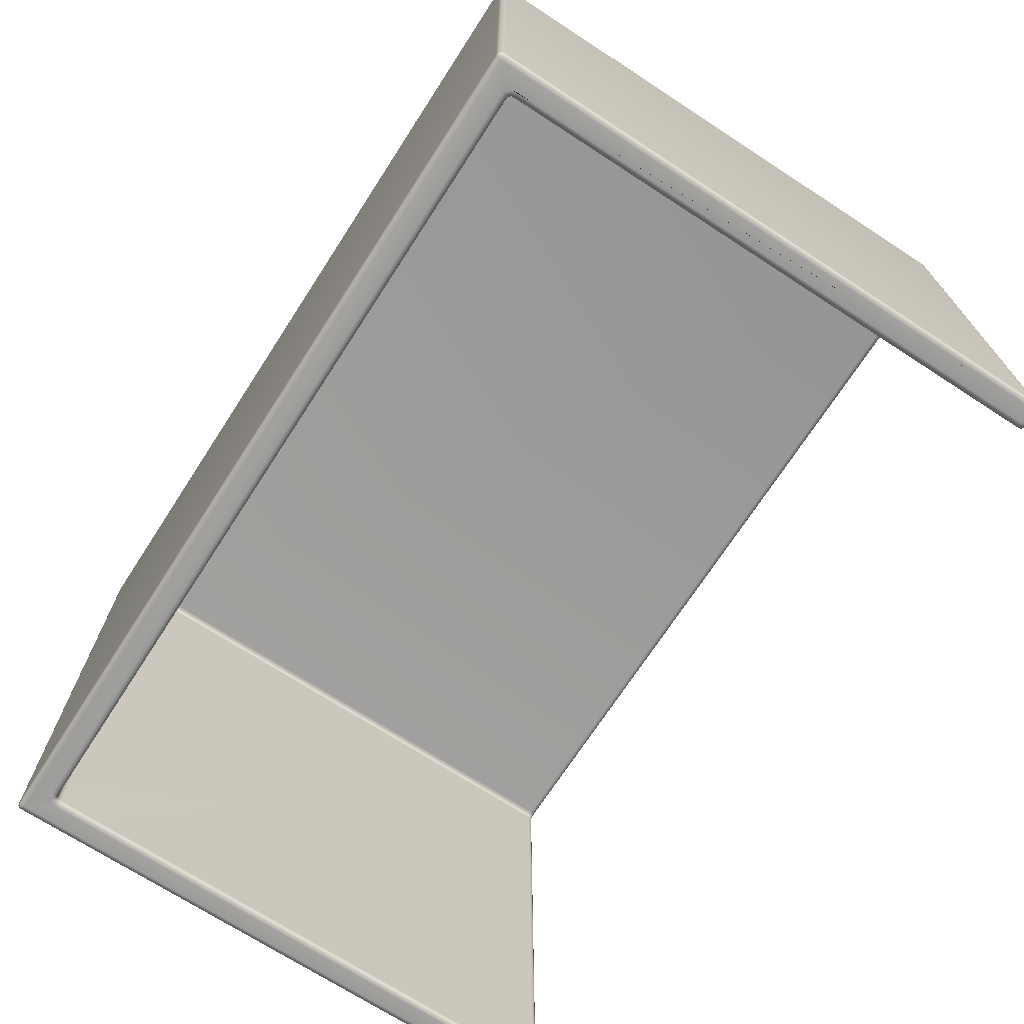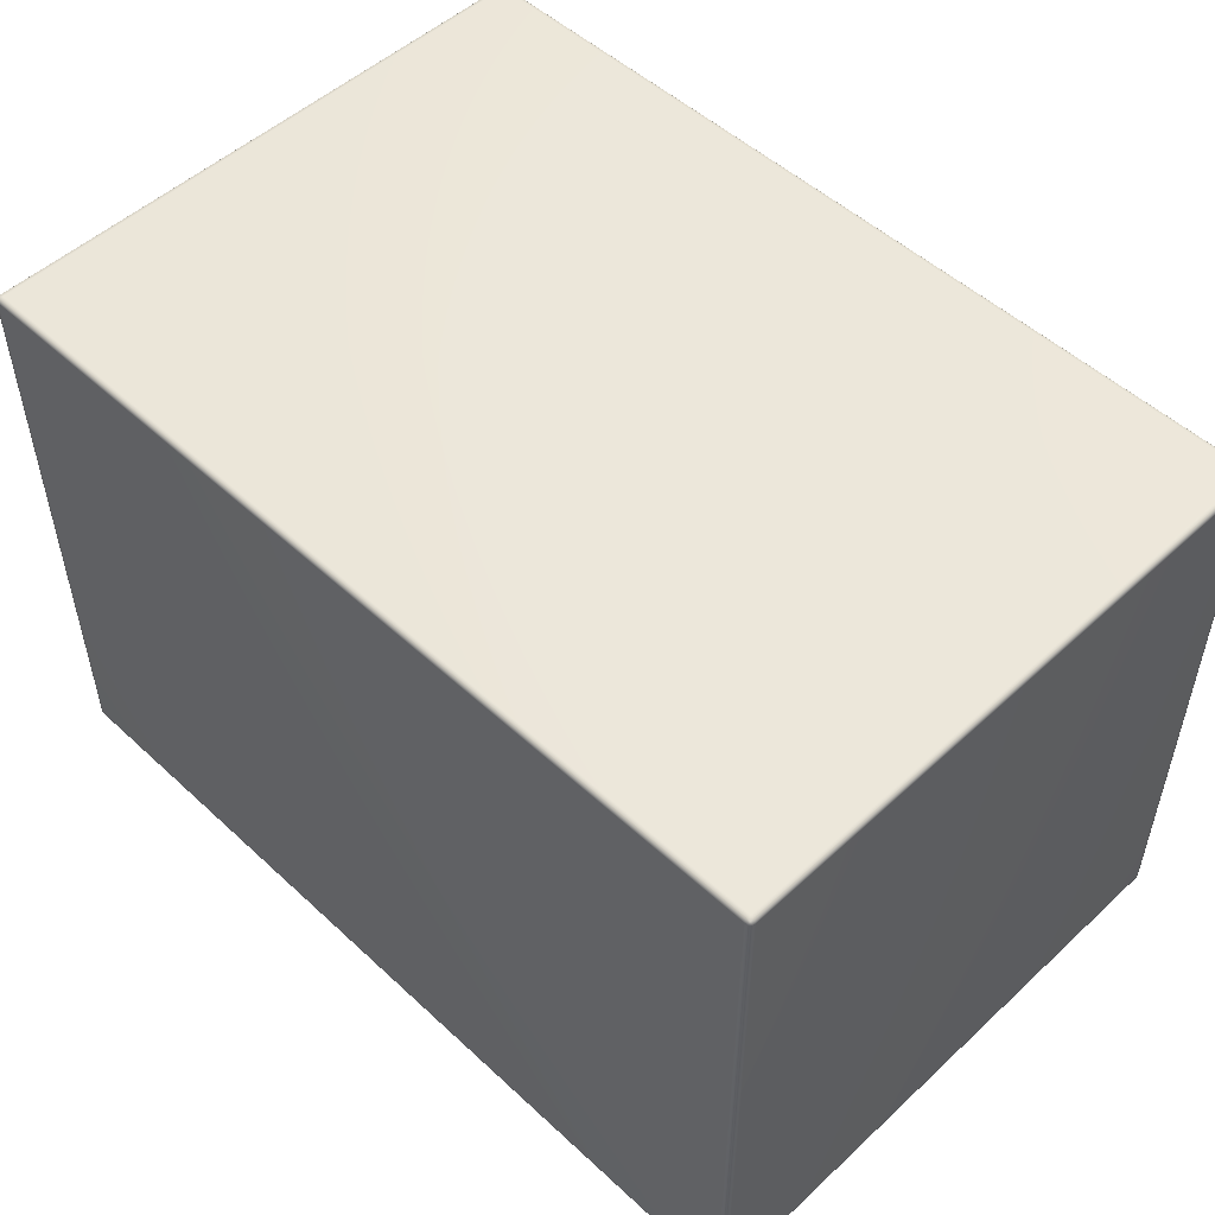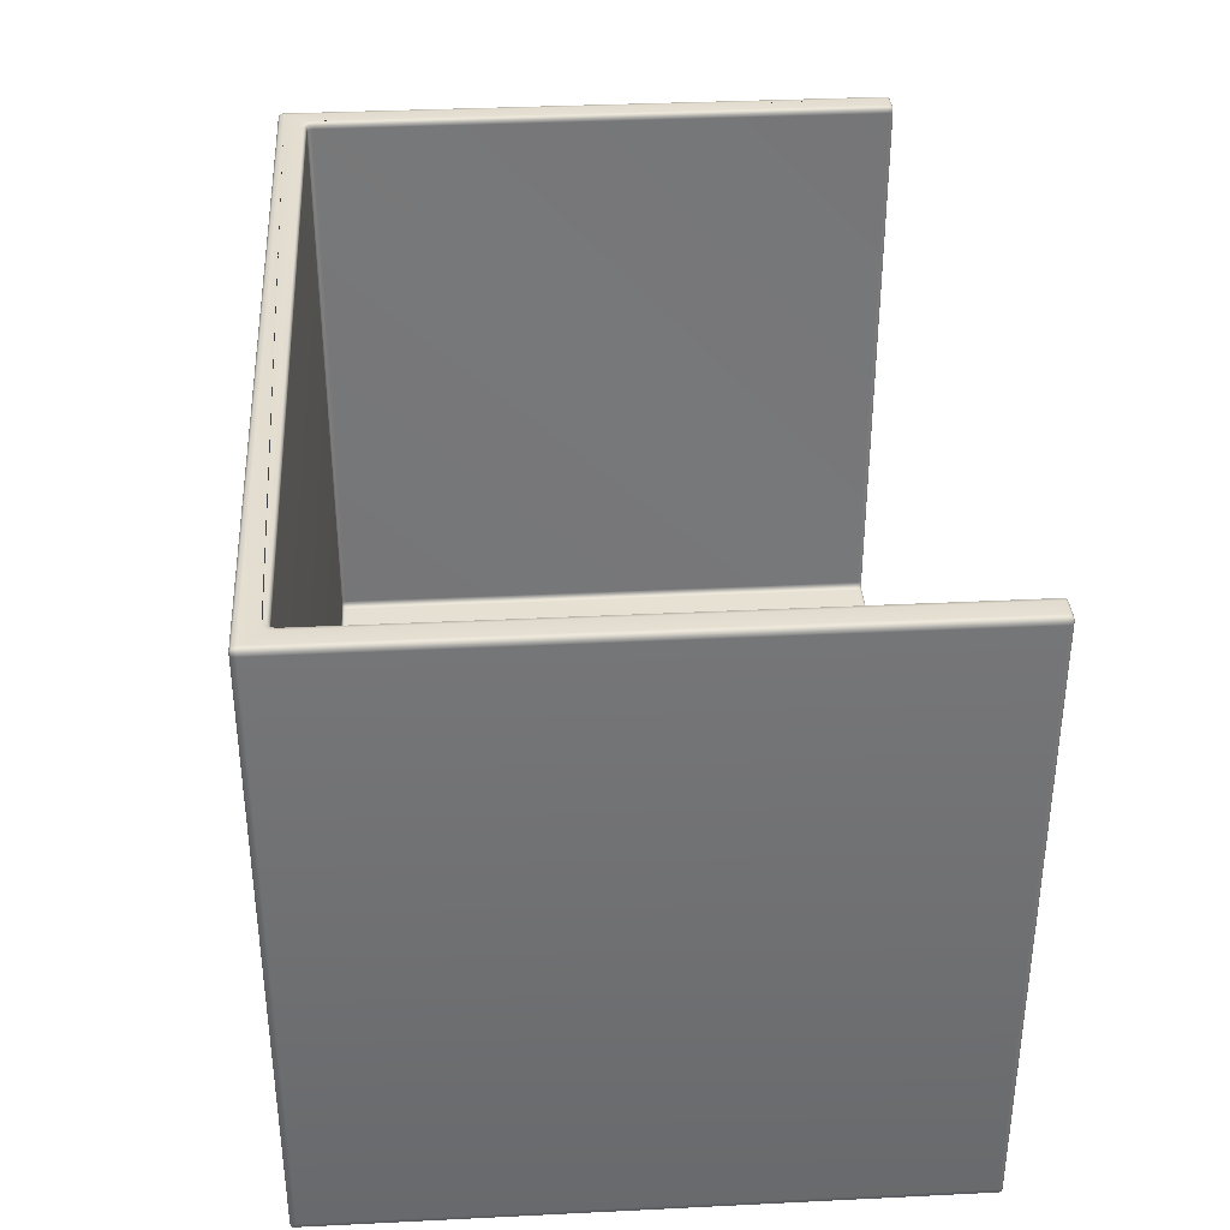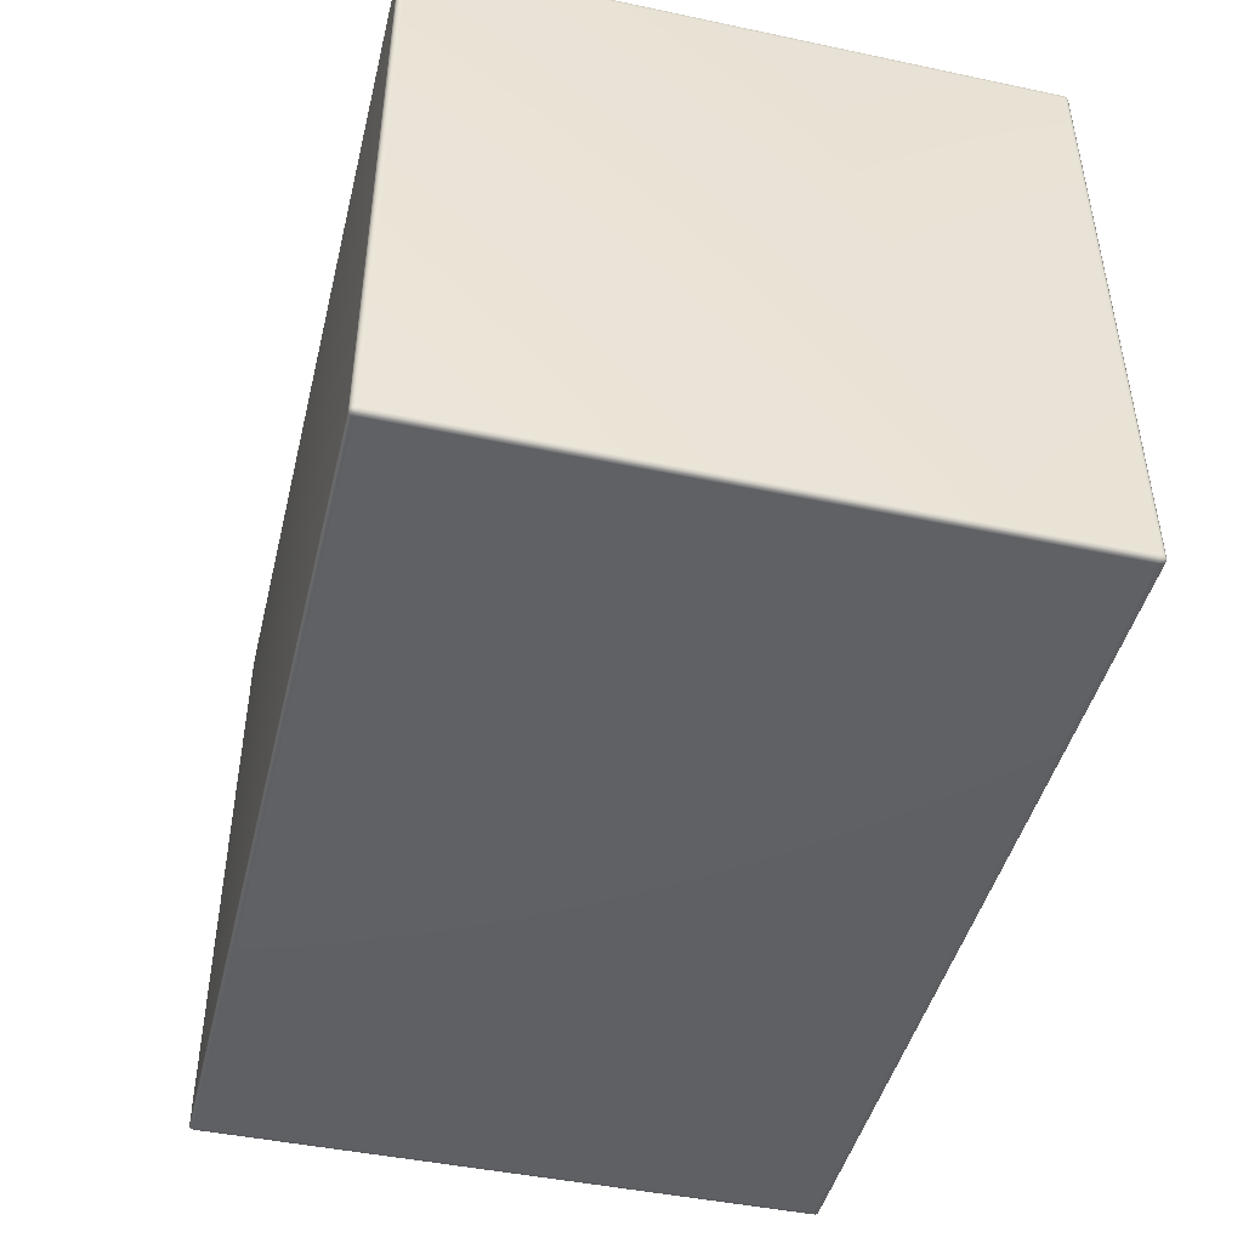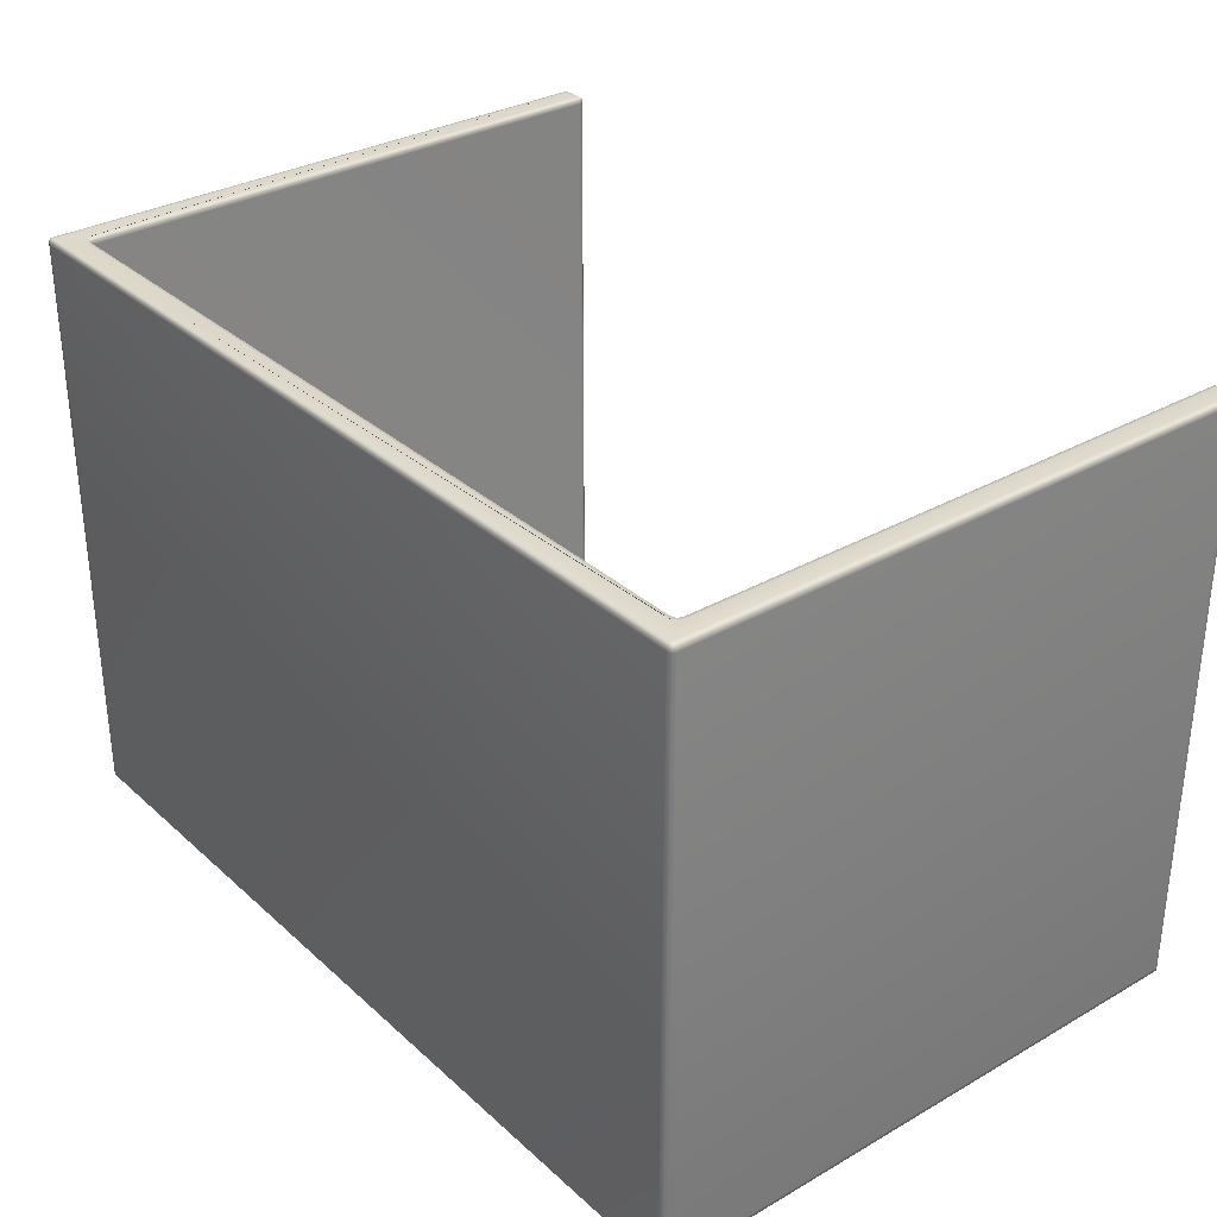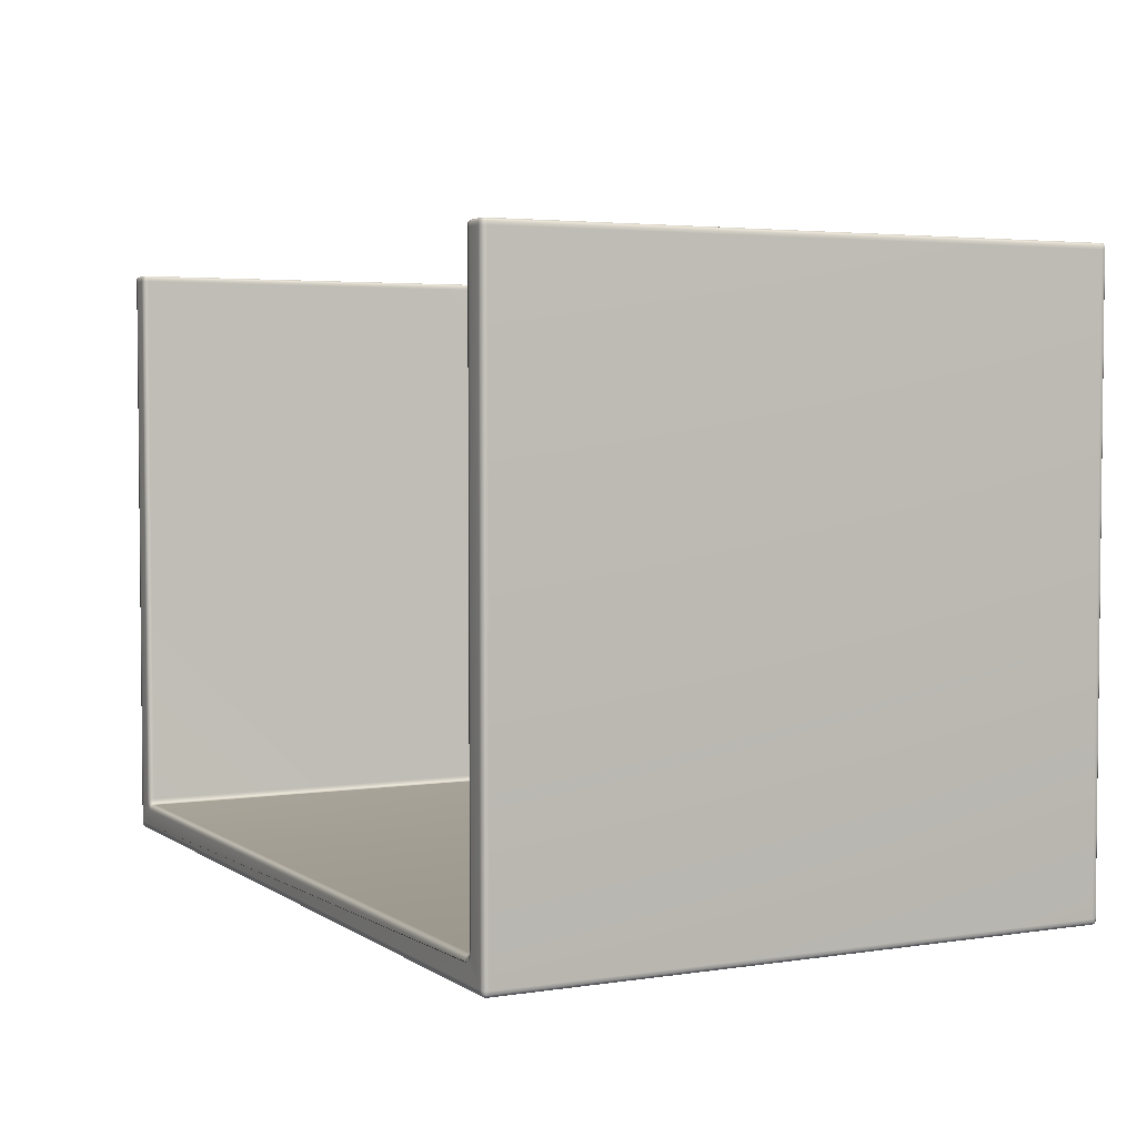
<metadata>
{"format":"obj","ext":"obj","renderer":"f3d","projection":"perspective","resolution":1024,"background":"white","views":[{"elev":-70.9,"azim":-123.0,"up":"+Y"},{"elev":51.4,"azim":-135.0,"up":"+Y"},{"elev":35.7,"azim":-93.7,"up":"+Z"},{"elev":-45.4,"azim":-103.7,"up":"+Z"},{"elev":31.9,"azim":-128.8,"up":"+Z"},{"elev":3.6,"azim":62.9,"up":"+Z"}]}
</metadata>
<code>
o BasicDesk
v -1e-06 0 1.547
v -1e-06 0.01566 1.562
v -0.01566 0.01566 1.547
v -1e-06 0.000522 1.556
v -0.009145 0.000522 1.547
v -0.009323 0.001199 1.556
v -0.009145 0.01566 1.562
v -1e-06 0.006517 1.562
v -0.009323 0.006339 1.561
v -0.01514 0.006517 1.547
v -0.01514 0.01566 1.556
v -0.01446 0.006339 1.556
v -1e-06 1.562 1.562
v -1e-06 1.578 1.547
v -0.01566 1.562 1.547
v -1e-06 1.571 1.561
v -0.008883 1.562 1.561
v -0.009559 1.572 1.561
v -0.008883 1.577 1.547
v -1e-06 1.577 1.555
v -0.009559 1.576 1.556
v -0.0147 1.562 1.555
v -0.0147 1.571 1.547
v -0.0142 1.572 1.556
v -0.01566 0.01566 -0
v -1e-06 0.01566 -0.01566
v -1e-06 0 -0
v -0.01514 0.01566 -0.009145
v -0.01514 0.006517 -0
v -0.01446 0.006339 -0.009323
v -1e-06 0.006517 -0.01514
v -0.009145 0.01566 -0.01514
v -0.009323 0.006339 -0.01446
v -0.009145 0.000522 -0
v -1e-06 0.000522 -0.009145
v -0.009323 0.001199 -0.009323
v -1e-06 1.578 -0
v -1e-06 1.562 -0.01566
v -0.01566 1.562 -0
v -1e-06 1.577 -0.009145
v -0.009145 1.577 -0
v -0.009323 1.577 -0.009323
v -0.009145 1.562 -0.01514
v -1e-06 1.571 -0.01514
v -0.009323 1.572 -0.01446
v -0.01514 1.571 -0
v -0.01514 1.562 -0.009145
v -0.01446 1.572 -0.009323
v 2.293 0 1.547
v 2.309 0.01566 1.547
v 2.293 0.01566 1.562
v 2.302 0.000522 1.547
v 2.293 0.000522 1.556
v 2.302 0.001199 1.556
v 2.308 0.01566 1.556
v 2.308 0.006517 1.547
v 2.308 0.006339 1.556
v 2.293 0.006517 1.562
v 2.302 0.01566 1.562
v 2.302 0.006339 1.561
v 2.293 1.578 1.547
v 2.293 1.562 1.562
v 2.309 1.562 1.547
v 2.293 1.577 1.556
v 2.302 1.577 1.547
v 2.302 1.577 1.556
v 2.302 1.562 1.562
v 2.293 1.571 1.562
v 2.302 1.572 1.561
v 2.308 1.571 1.547
v 2.308 1.562 1.556
v 2.308 1.572 1.556
v 2.293 0.01566 -0.01566
v 2.309 0.01566 -0
v 2.293 0 -0
v 2.302 0.01566 -0.01514
v 2.293 0.006517 -0.01514
v 2.302 0.006339 -0.01446
v 2.308 0.006517 -0
v 2.308 0.01566 -0.009145
v 2.308 0.006339 -0.009323
v 2.293 0.000522 -0.009145
v 2.302 0.000522 -0
v 2.302 0.001199 -0.009323
v 2.293 1.578 -0
v 2.309 1.562 -0
v 2.293 1.562 -0.01566
v 2.302 1.577 -0
v 2.293 1.577 -0.009145
v 2.302 1.577 -0.009323
v 2.308 1.562 -0.009145
v 2.308 1.571 -0
v 2.308 1.572 -0.009323
v 2.293 1.571 -0.01514
v 2.302 1.562 -0.01514
v 2.302 1.572 -0.01446
v 0.04284 0 1.547
v 0.0585 0.01566 1.547
v 0.04284 0.01566 1.562
v 0.05198 0.000522 1.547
v 0.04284 0.000522 1.556
v 0.05216 0.001199 1.556
v 0.05798 0.01566 1.556
v 0.05798 0.006517 1.547
v 0.0573 0.006339 1.556
v 0.04284 0.006517 1.562
v 0.05198 0.01566 1.562
v 0.05216 0.006339 1.561
v 0.0585 1.488 1.547
v 0.07416 1.504 1.547
v 0.07416 1.519 1.562
v 0.04284 1.488 1.562
v 0.05946 1.497 1.547
v 0.05754 1.488 1.555
v 0.0585 1.498 1.556
v 0.07416 1.505 1.555
v 0.06528 1.503 1.547
v 0.06409 1.504 1.556
v 0.0564 1.518 1.562
v 0.07416 1.511 1.561
v 0.06099 1.509 1.562
v 0.05172 1.488 1.561
v 0.04475 1.506 1.562
v 0.05365 1.501 1.562
v 0.04284 0 0.07416
v 0.07416 0 0.04284
v 0.07416 0.01566 0.0585
v 0.0585 0.01566 0.07416
v 0.04475 0 0.0564
v 0.05172 0.000957 0.07416
v 0.05365 0.000717 0.06099
v 0.07416 0.000957 0.05172
v 0.0564 0 0.04475
v 0.06099 0.000717 0.05366
v 0.06528 0.01566 0.05946
v 0.07416 0.00678 0.05754
v 0.06409 0.005937 0.0585
v 0.05754 0.00678 0.07416
v 0.05946 0.01566 0.06528
v 0.0585 0.005937 0.0641
v 0.07416 1.504 0.07416
v 0.0585 1.488 0.07416
v 0.07416 1.488 0.0585
v 0.06502 1.503 0.07416
v 0.07416 1.503 0.06502
v 0.06484 1.503 0.06484
v 0.05902 1.488 0.06502
v 0.05902 1.497 0.07416
v 0.0597 1.497 0.06484
v 0.07416 1.497 0.05902
v 0.06502 1.488 0.05902
v 0.06484 1.497 0.0597
v 2.25 0 1.547
v 2.25 0.01566 1.562
v 2.235 0.01566 1.547
v 2.25 0.000522 1.556
v 2.241 0.000522 1.547
v 2.241 0.001199 1.556
v 2.241 0.01566 1.562
v 2.25 0.006517 1.562
v 2.241 0.006339 1.561
v 2.235 0.006517 1.547
v 2.235 0.01566 1.556
v 2.236 0.006339 1.556
v 2.219 1.504 1.547
v 2.235 1.488 1.547
v 2.25 1.488 1.562
v 2.219 1.519 1.562
v 2.228 1.503 1.547
v 2.219 1.505 1.555
v 2.229 1.504 1.556
v 2.236 1.488 1.555
v 2.234 1.497 1.547
v 2.235 1.498 1.556
v 2.248 1.506 1.562
v 2.241 1.488 1.561
v 2.239 1.501 1.562
v 2.219 1.511 1.561
v 2.237 1.518 1.562
v 2.232 1.509 1.562
v 2.219 0 0.04284
v 2.25 0 0.07416
v 2.235 0.01566 0.07416
v 2.219 0.01566 0.0585
v 2.237 0 0.04475
v 2.219 0.000957 0.05172
v 2.232 0.000717 0.05366
v 2.241 0.000957 0.07416
v 2.248 0 0.0564
v 2.239 0.000717 0.06099
v 2.234 0.01566 0.06528
v 2.236 0.00678 0.07416
v 2.235 0.005937 0.0641
v 2.219 0.00678 0.05754
v 2.228 0.01566 0.05946
v 2.229 0.005937 0.0585
v 2.219 1.504 0.07416
v 2.219 1.488 0.0585
v 2.235 1.488 0.07416
v 2.219 1.503 0.06502
v 2.228 1.503 0.07416
v 2.228 1.503 0.06484
v 2.228 1.488 0.05902
v 2.219 1.497 0.05902
v 2.228 1.497 0.0597
v 2.234 1.497 0.07416
v 2.234 1.488 0.06502
v 2.233 1.497 0.06484
f 13 2 99 112 123 119
f 27 75 185 181 126 133 129
f 51 62 175 167 154
f 62 13 119 111 168 179 175
f 197 165 110 141
f 183 155 166 199
f 127 184 198 143
f 3 15 39 25
f 85 37 14 61
f 75 49 153 182 189 185
f 74 86 63 50
f 98 128 142 109
f 26 38 87 73
f 1 4 6 5
f 4 8 9 6
f 2 7 9 8
f 7 11 12 9
f 3 10 12 11
f 10 5 6 12
f 6 9 12
f 13 16 18 17
f 16 20 21 18
f 14 19 21 20
f 19 23 24 21
f 15 22 24 23
f 22 17 18 24
f 18 21 24
f 25 28 30 29
f 28 32 33 30
f 26 31 33 32
f 31 35 36 33
f 27 34 36 35
f 34 29 30 36
f 30 33 36
f 37 40 42 41
f 40 44 45 42
f 38 43 45 44
f 43 47 48 45
f 39 46 48 47
f 46 41 42 48
f 42 45 48
f 49 52 54 53
f 52 56 57 54
f 50 55 57 56
f 55 59 60 57
f 51 58 60 59
f 58 53 54 60
f 54 57 60
f 61 64 66 65
f 64 68 69 66
f 62 67 69 68
f 67 71 72 69
f 63 70 72 71
f 70 65 66 72
f 66 69 72
f 73 76 78 77
f 76 80 81 78
f 74 79 81 80
f 79 83 84 81
f 75 82 84 83
f 82 77 78 84
f 78 81 84
f 85 88 90 89
f 88 92 93 90
f 86 91 93 92
f 91 95 96 93
f 87 94 96 95
f 94 89 90 96
f 90 93 96
f 97 100 102 101
f 100 104 105 102
f 98 103 105 104
f 103 107 108 105
f 99 106 108 107
f 106 101 102 108
f 102 105 108
f 109 113 115 114
f 113 117 118 115
f 110 116 118 117
f 116 120 121 118
f 111 119 121 120
f 119 123 124 121
f 112 122 124 123
f 122 114 115 124
f 115 118 121 124
f 125 129 131 130
f 129 133 134 131
f 126 132 134 133
f 132 136 137 134
f 127 135 137 136
f 135 139 140 137
f 128 138 140 139
f 138 130 131 140
f 131 134 137 140
f 141 144 146 145
f 144 148 149 146
f 142 147 149 148
f 147 151 152 149
f 143 150 152 151
f 150 145 146 152
f 146 149 152
f 153 156 158 157
f 156 160 161 158
f 154 159 161 160
f 159 163 164 161
f 155 162 164 163
f 162 157 158 164
f 158 161 164
f 165 169 171 170
f 169 173 174 171
f 166 172 174 173
f 172 176 177 174
f 167 175 177 176
f 175 179 180 177
f 168 178 180 179
f 178 170 171 180
f 171 174 177 180
f 181 185 187 186
f 185 189 190 187
f 182 188 190 189
f 188 192 193 190
f 183 191 193 192
f 191 195 196 193
f 184 194 196 195
f 194 186 187 196
f 187 190 193 196
f 197 200 202 201
f 200 204 205 202
f 198 203 205 204
f 203 207 208 205
f 199 206 208 207
f 206 201 202 208
f 202 205 208
f 27 1 5 34
f 34 5 10 29
f 29 10 3 25
f 2 13 17 7
f 7 17 22 11
f 11 22 15 3
f 14 37 41 19
f 19 41 46 23
f 23 46 39 15
f 38 26 32 43
f 43 32 28 47
f 47 28 25 39
f 75 27 35 82
f 82 35 31 77
f 77 31 26 73
f 37 85 89 40
f 40 89 94 44
f 44 94 87 38
f 86 74 80 91
f 91 80 76 95
f 95 76 73 87
f 49 75 83 52
f 52 83 79 56
f 56 79 74 50
f 85 61 65 88
f 88 65 70 92
f 92 70 63 86
f 62 51 59 67
f 67 59 55 71
f 71 55 50 63
f 61 14 20 64
f 64 20 16 68
f 68 16 13 62
f 128 98 104 138
f 138 104 100 130
f 130 100 97 125
f 98 109 114 103
f 103 114 122 107
f 107 122 112 99
f 109 142 148 113
f 113 148 144 117
f 117 144 141 110
f 142 128 139 147
f 147 139 135 151
f 151 135 127 143
f 184 127 136 194
f 194 136 132 186
f 186 132 126 181
f 143 198 204 150
f 150 204 200 145
f 145 200 197 141
f 198 184 195 203
f 203 195 191 207
f 207 191 183 199
f 155 183 192 162
f 162 192 188 157
f 157 188 182 153
f 199 166 173 206
f 206 173 169 201
f 201 169 165 197
f 166 155 163 172
f 172 163 159 176
f 176 159 154 167
f 168 111 120 178
f 178 120 116 170
f 170 116 110 165
f 1 97 101 4
f 4 101 106 8
f 8 106 99 2
f 51 154 160 58
f 58 160 156 53
f 53 156 153 49
f 1 27 129 125 97

</code>
